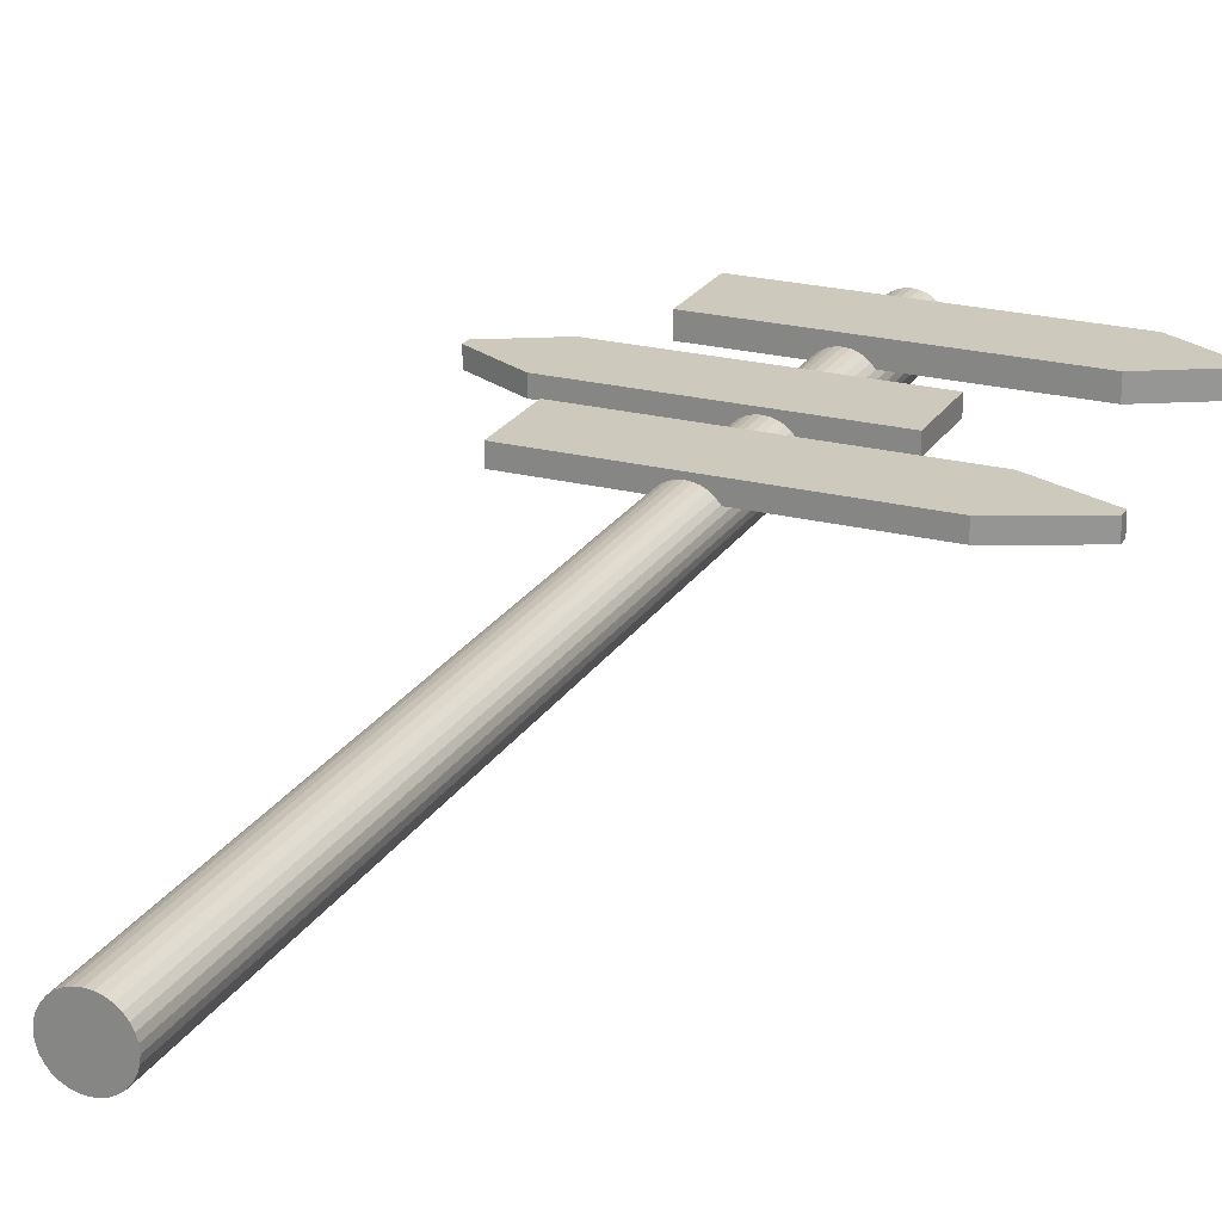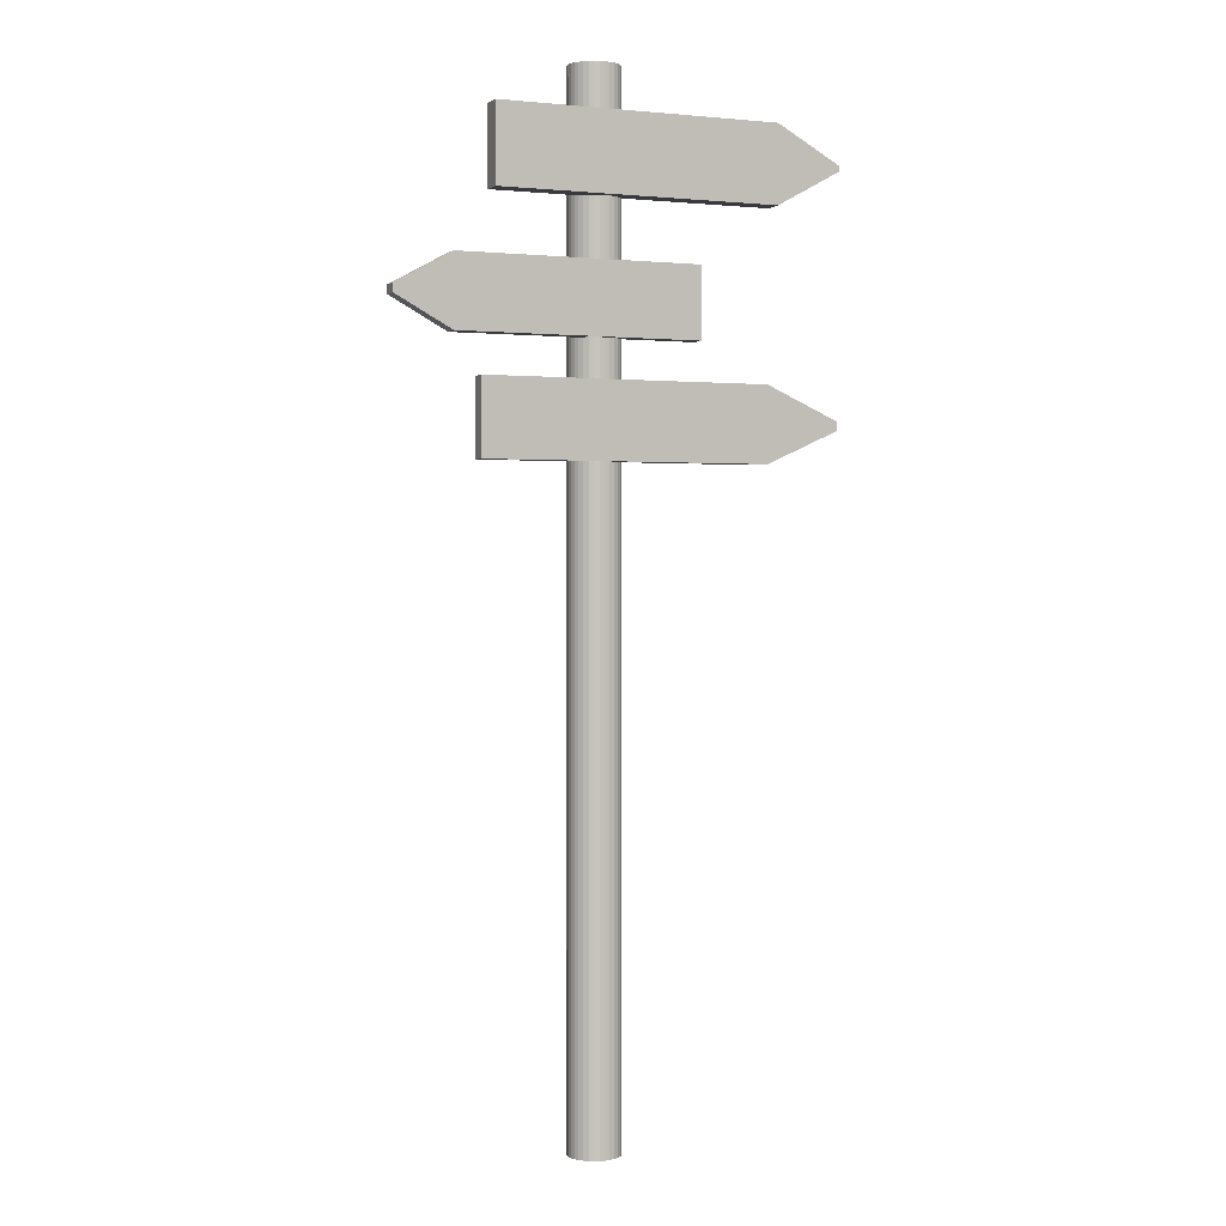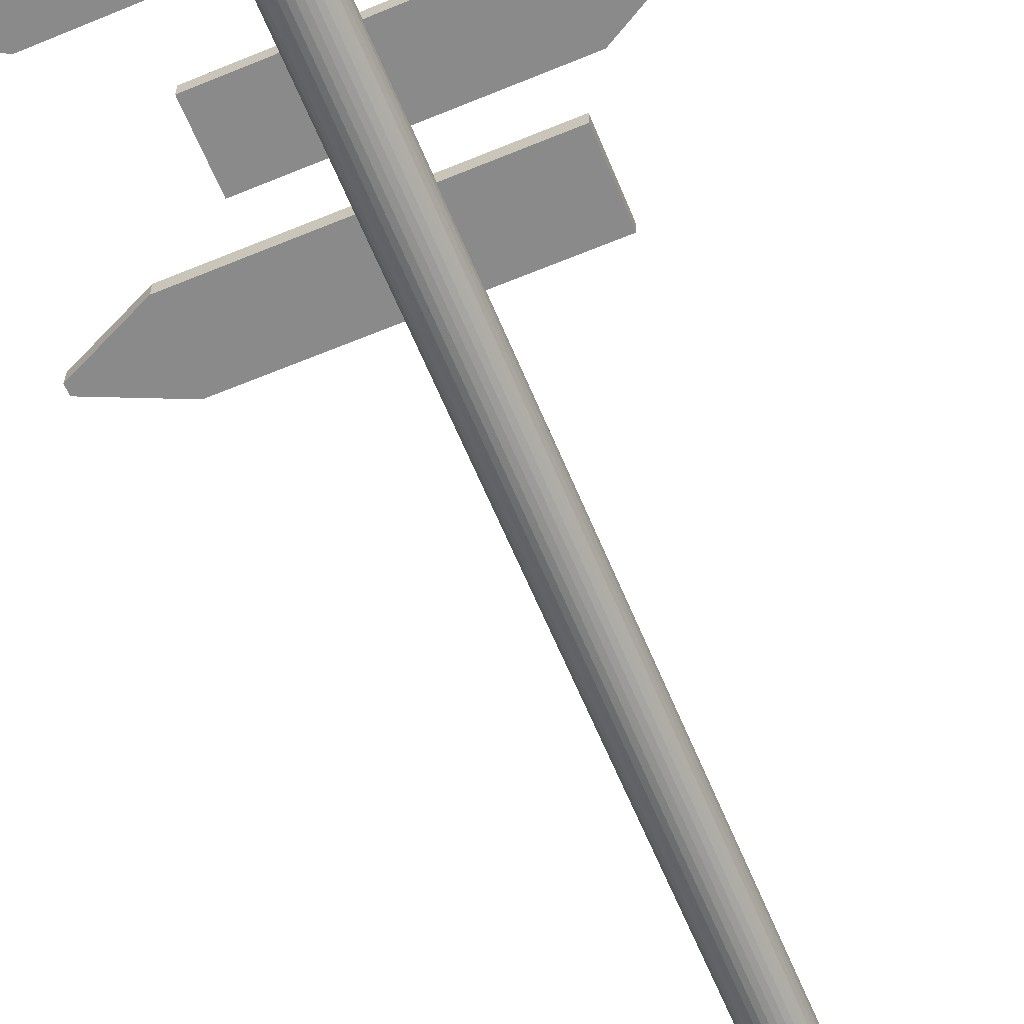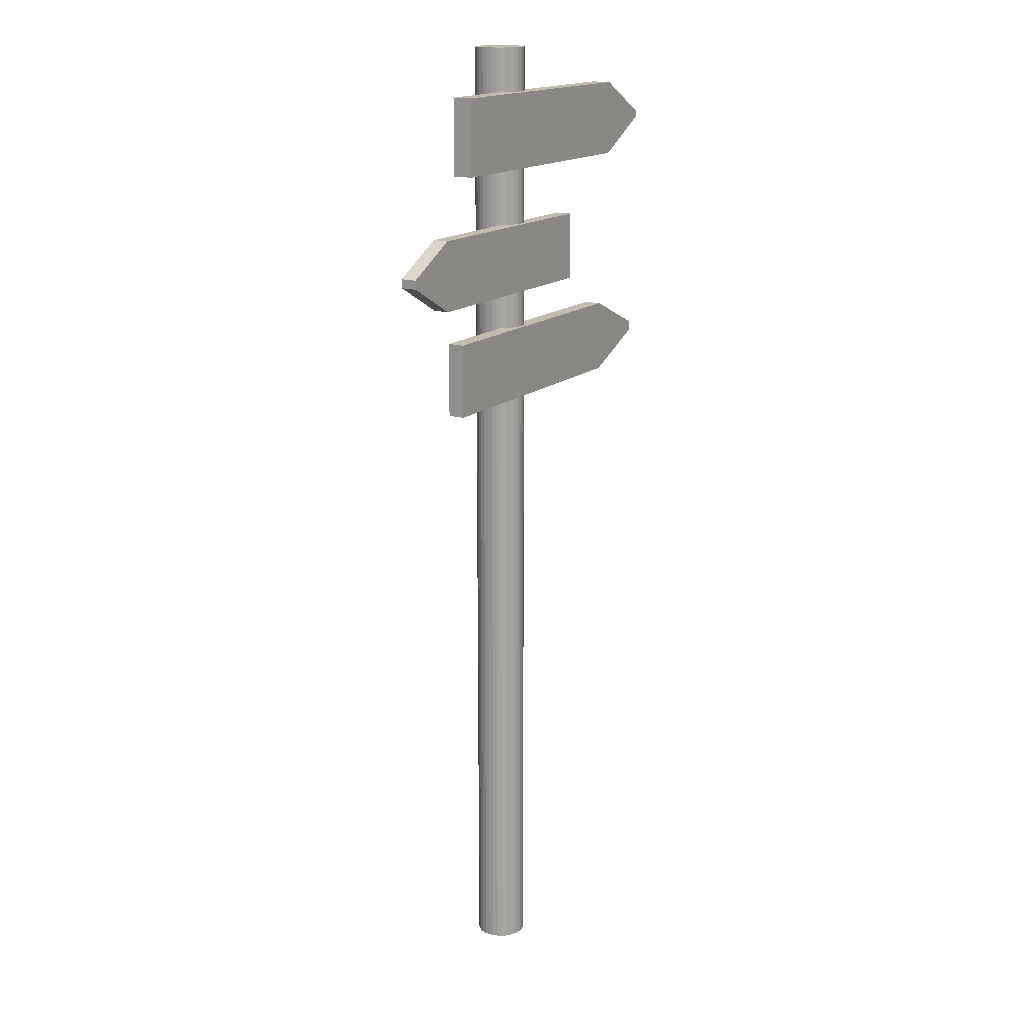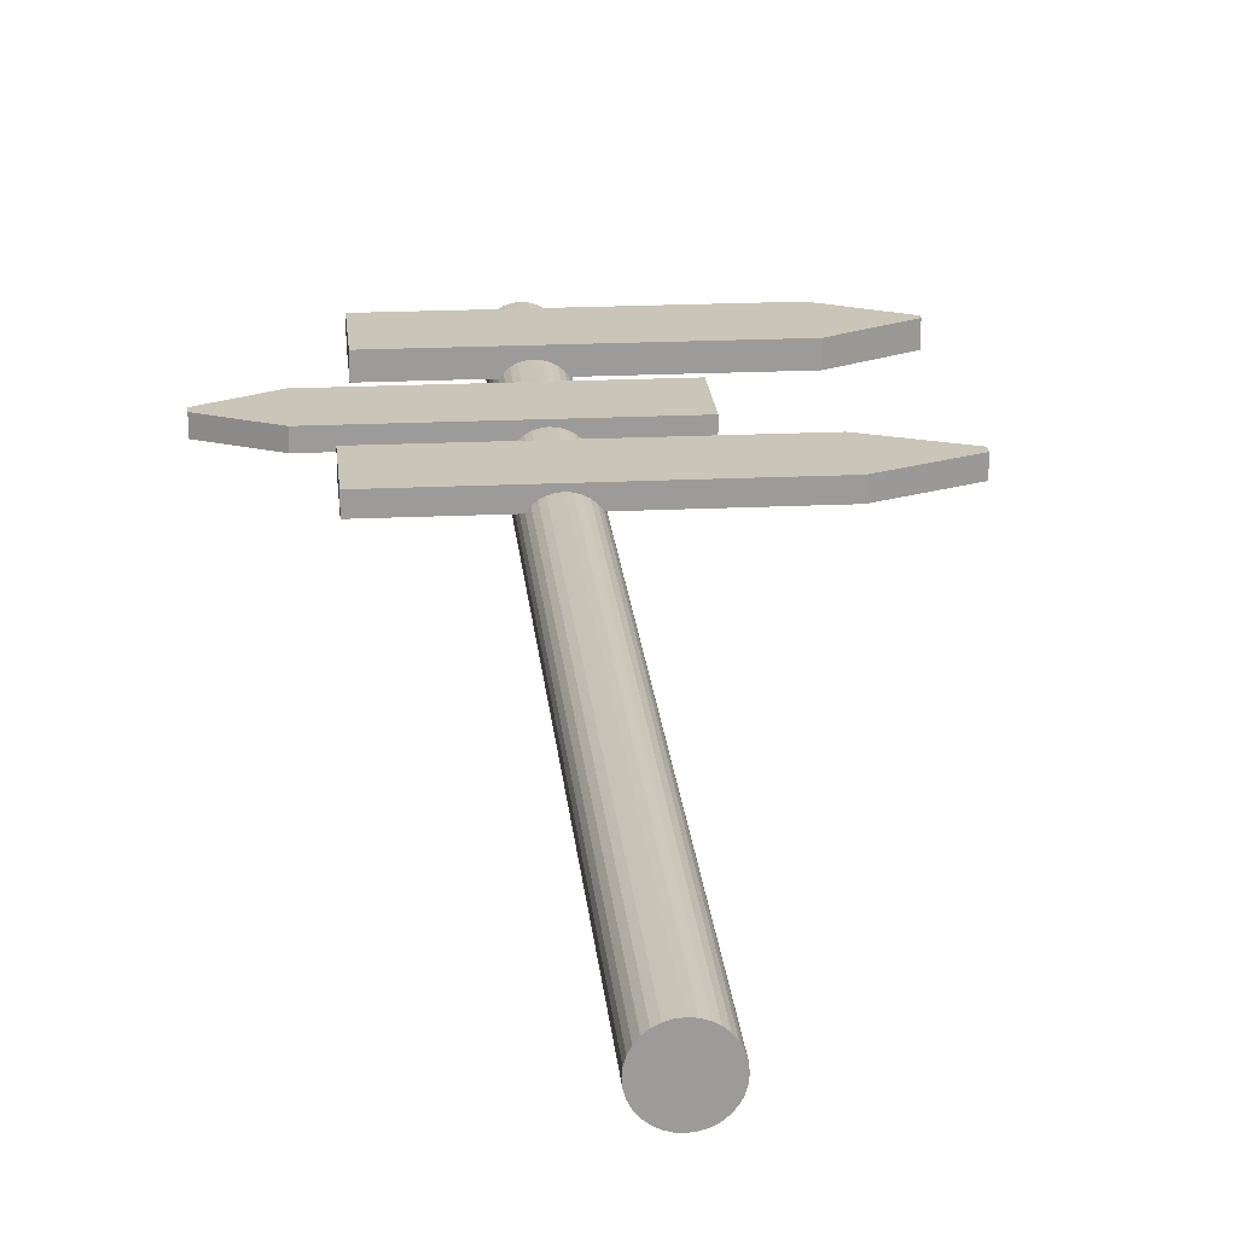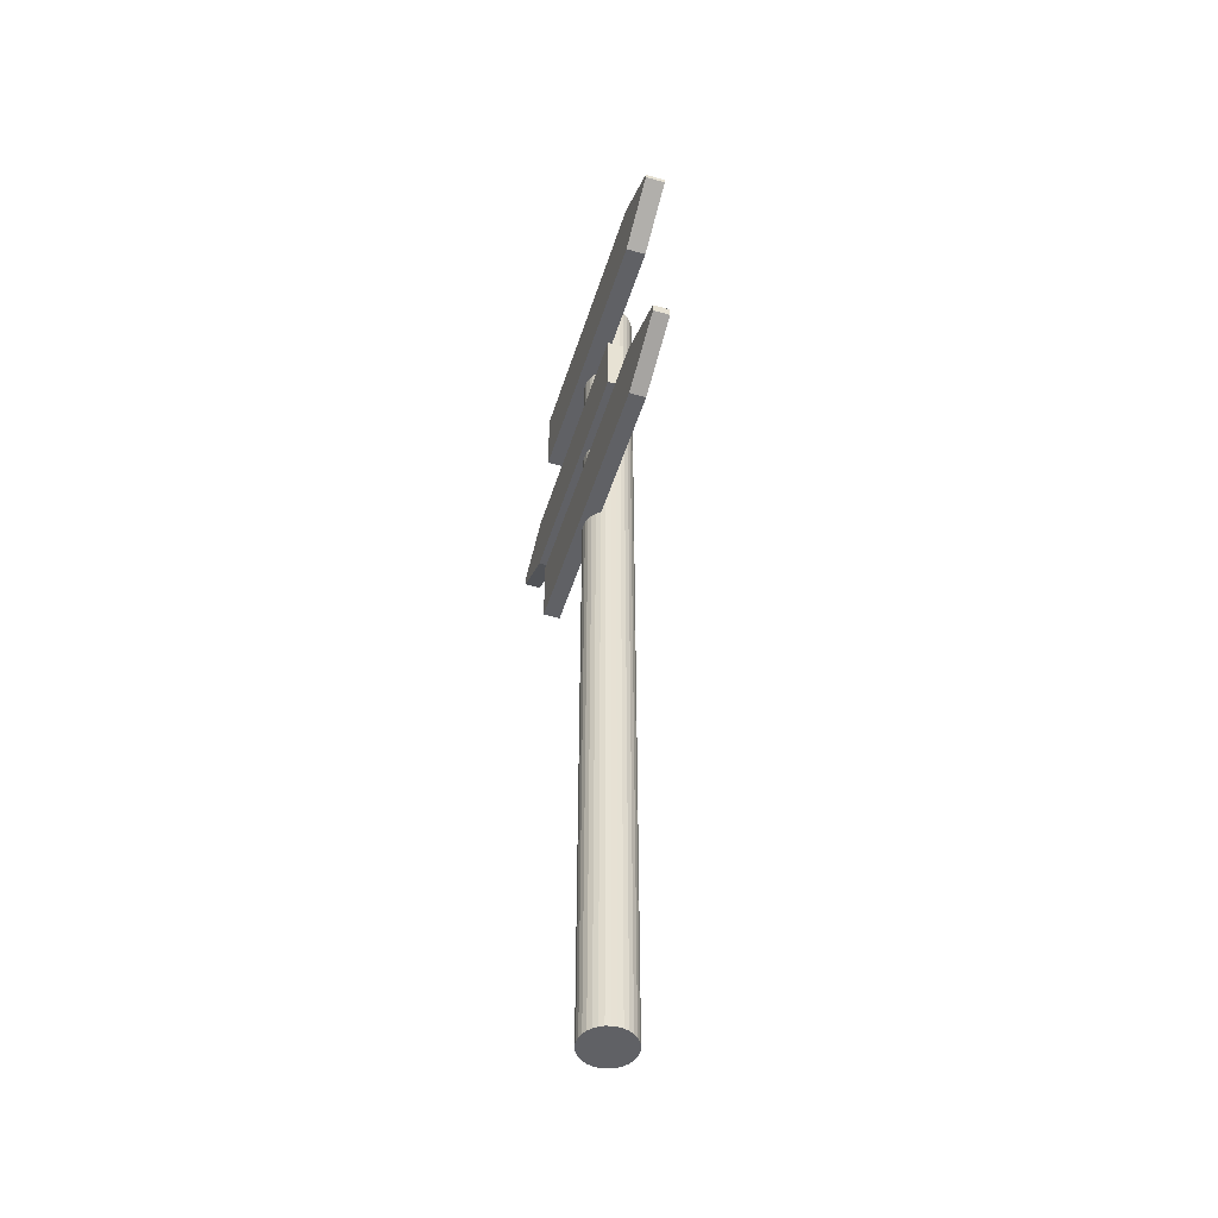
<metadata>
{"format":"obj","ext":"obj","renderer":"f3d","projection":"perspective","resolution":1024,"background":"white","views":[{"elev":22.7,"azim":23.7,"up":"+Z"},{"elev":1.1,"azim":-23.0,"up":"+Y"},{"elev":-63.4,"azim":-157.4,"up":"+Z"},{"elev":16.4,"azim":-58.5,"up":"+Y"},{"elev":20.7,"azim":-5.0,"up":"+Z"},{"elev":-50.0,"azim":72.6,"up":"+Y"}]}
</metadata>
<code>
o panneau
v 0 -0.1055 -0.05136
v 0 1.906 -0.05136
v 0.01002 -0.1055 -0.05038
v 0.01002 1.906 -0.05038
v 0.01966 -0.1055 -0.04745
v 0.01966 1.906 -0.04745
v 0.02854 -0.1055 -0.04271
v 0.02854 1.906 -0.04271
v 0.03632 -0.1055 -0.03632
v 0.03632 1.906 -0.03632
v 0.04271 -0.1055 -0.02854
v 0.04271 1.906 -0.02854
v 0.04745 -0.1055 -0.01966
v 0.04745 1.906 -0.01966
v 0.05038 -0.1055 -0.01002
v 0.05038 1.906 -0.01002
v 0.05136 -0.1055 0
v 0.05136 1.906 0
v 0.05038 -0.1055 0.01002
v 0.05038 1.906 0.01002
v 0.04745 -0.1055 0.01966
v 0.04745 1.906 0.01966
v 0.04271 -0.1055 0.02854
v 0.04271 1.906 0.02854
v 0.03632 -0.1055 0.03632
v 0.03632 1.906 0.03632
v 0.02854 -0.1055 0.04271
v 0.02854 1.906 0.04271
v 0.01966 -0.1055 0.04745
v 0.01966 1.906 0.04745
v 0.01002 -0.1055 0.05038
v 0.01002 1.906 0.05038
v 0 -0.1055 0.05136
v 0 1.906 0.05136
v -0.01002 -0.1055 0.05038
v -0.01002 1.906 0.05038
v -0.01966 -0.1055 0.04745
v -0.01966 1.906 0.04745
v -0.02854 -0.1055 0.04271
v -0.02854 1.906 0.04271
v -0.03632 -0.1055 0.03632
v -0.03632 1.906 0.03632
v -0.04271 -0.1055 0.02854
v -0.04271 1.906 0.02854
v -0.04745 -0.1055 0.01966
v -0.04745 1.906 0.01966
v -0.05038 -0.1055 0.01002
v -0.05038 1.906 0.01002
v -0.05136 -0.1055 0
v -0.05136 1.906 0
v -0.05038 -0.1055 -0.01002
v -0.05038 1.906 -0.01002
v -0.04745 -0.1055 -0.01966
v -0.04745 1.906 -0.01966
v -0.04271 -0.1055 -0.02854
v -0.04271 1.906 -0.02854
v -0.03632 -0.1055 -0.03632
v -0.03632 1.906 -0.03632
v -0.02854 -0.1055 -0.04271
v -0.02854 1.906 -0.04271
v -0.01966 -0.1055 -0.04745
v -0.01966 1.906 -0.04745
v -0.01002 -0.1055 -0.05038
v -0.01002 1.906 -0.05038
v -0.2185 1.663 0.06906
v -0.2185 1.817 0.06906
v -0.2185 1.663 0.02863
v -0.2185 1.817 0.02863
v 0.475 1.735 0.06906
v 0.475 1.745 0.06906
v 0.475 1.735 0.02863
v 0.475 1.745 0.02863
v 0.3449 1.663 0.02863
v 0.3449 1.817 0.02863
v 0.3449 1.663 0.06906
v 0.3449 1.817 0.06906
v 0.1918 1.545 0.02841
v 0.1918 1.404 0.02841
v 0.1918 1.545 0.06057
v 0.1918 1.404 0.06057
v -0.4066 1.484 0.02841
v -0.4066 1.466 0.02841
v -0.4066 1.484 0.06057
v -0.4066 1.466 0.06057
v -0.2937 1.545 0.06057
v -0.2937 1.404 0.06057
v -0.2937 1.545 0.02841
v -0.2937 1.404 0.02841
v -0.2417 1.178 0.06117
v -0.2417 1.328 0.06117
v -0.2417 1.178 0.02753
v -0.2417 1.328 0.02753
v 0.4742 1.244 0.06117
v 0.4742 1.262 0.06117
v 0.4742 1.244 0.02753
v 0.4742 1.262 0.02753
v 0.3273 1.178 0.02753
v 0.3273 1.328 0.02753
v 0.3273 1.178 0.06117
v 0.3273 1.328 0.06117
f 2 3 1
f 4 5 3
f 6 7 5
f 8 9 7
f 10 11 9
f 12 13 11
f 14 15 13
f 16 17 15
f 18 19 17
f 20 21 19
f 22 23 21
f 24 25 23
f 26 27 25
f 28 29 27
f 30 31 29
f 32 33 31
f 34 35 33
f 36 37 35
f 38 39 37
f 40 41 39
f 42 43 41
f 44 45 43
f 46 47 45
f 48 49 47
f 50 51 49
f 52 53 51
f 54 55 53
f 56 57 55
f 58 59 57
f 60 61 59
f 38 22 6
f 62 63 61
f 64 1 63
f 31 47 63
f 66 67 65
f 74 71 73
f 72 69 71
f 71 75 73
f 68 76 74
f 74 70 72
f 73 65 67
f 70 75 69
f 68 73 67
f 78 79 77
f 84 81 83
f 88 77 87
f 83 87 85
f 80 88 86
f 86 82 84
f 85 77 79
f 82 87 81
f 90 91 89
f 98 95 97
f 96 93 95
f 97 93 99
f 98 90 100
f 98 94 96
f 97 89 91
f 92 97 91
f 2 4 3
f 4 6 5
f 6 8 7
f 8 10 9
f 10 12 11
f 12 14 13
f 14 16 15
f 16 18 17
f 18 20 19
f 20 22 21
f 22 24 23
f 24 26 25
f 26 28 27
f 28 30 29
f 30 32 31
f 32 34 33
f 34 36 35
f 36 38 37
f 38 40 39
f 40 42 41
f 42 44 43
f 44 46 45
f 46 48 47
f 48 50 49
f 50 52 51
f 52 54 53
f 54 56 55
f 56 58 57
f 58 60 59
f 60 62 61
f 62 64 63
f 64 2 1
f 66 68 67
f 74 72 71
f 72 70 69
f 71 69 75
f 68 66 76
f 74 76 70
f 73 75 65
f 68 74 73
f 78 80 79
f 84 82 81
f 88 78 77
f 83 81 87
f 80 78 88
f 86 88 82
f 85 87 77
f 82 88 87
f 90 92 91
f 98 96 95
f 96 94 93
f 97 95 93
f 98 92 90
f 98 100 94
f 97 99 89
f 92 98 97
f 6 4 2
f 2 64 6
f 64 62 6
f 62 60 58
f 58 56 54
f 54 52 50
f 50 48 54
f 48 46 54
f 46 44 42
f 42 40 38
f 38 36 30
f 36 34 30
f 34 32 30
f 30 28 26
f 26 24 22
f 22 20 14
f 20 18 14
f 18 16 14
f 14 12 10
f 10 8 6
f 62 58 6
f 58 54 6
f 46 42 54
f 42 38 54
f 30 26 38
f 26 22 38
f 14 10 22
f 10 6 22
f 6 54 38
f 63 1 3
f 3 5 7
f 7 9 11
f 11 13 15
f 15 17 19
f 19 21 23
f 23 25 27
f 27 29 31
f 31 33 35
f 35 37 39
f 39 41 43
f 43 45 47
f 47 49 51
f 51 53 55
f 55 57 59
f 59 61 63
f 63 3 15
f 3 7 15
f 7 11 15
f 15 19 31
f 19 23 31
f 23 27 31
f 31 35 47
f 35 39 47
f 39 43 47
f 47 51 63
f 51 55 63
f 55 59 63
f 63 15 31
f 70 76 75
f 100 89 99
f 94 99 93
f 100 90 89
f 94 100 99
f 86 83 85
f 80 85 79
f 86 84 83
f 80 86 85
f 76 65 75
f 76 66 65

</code>
